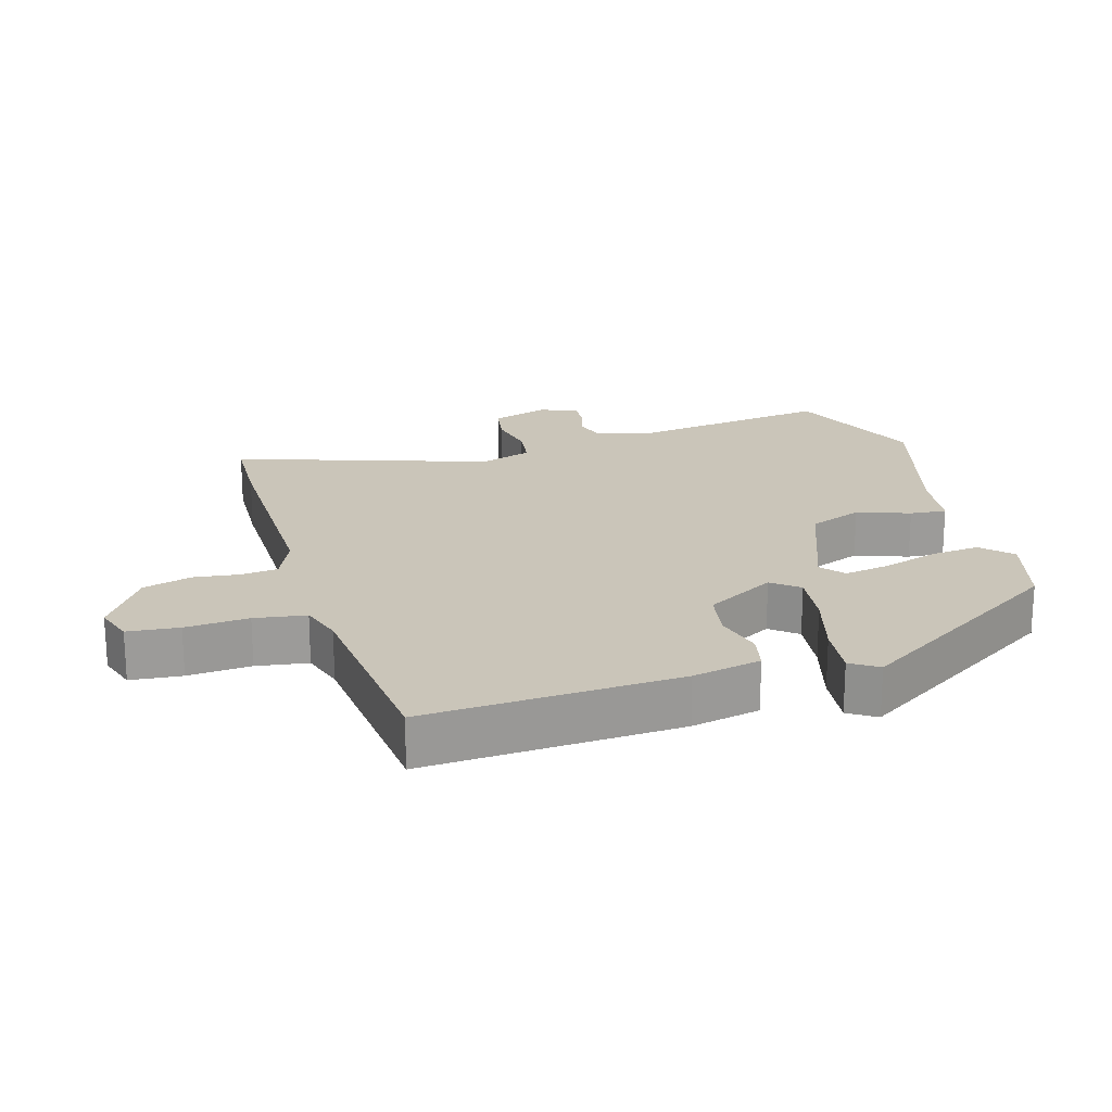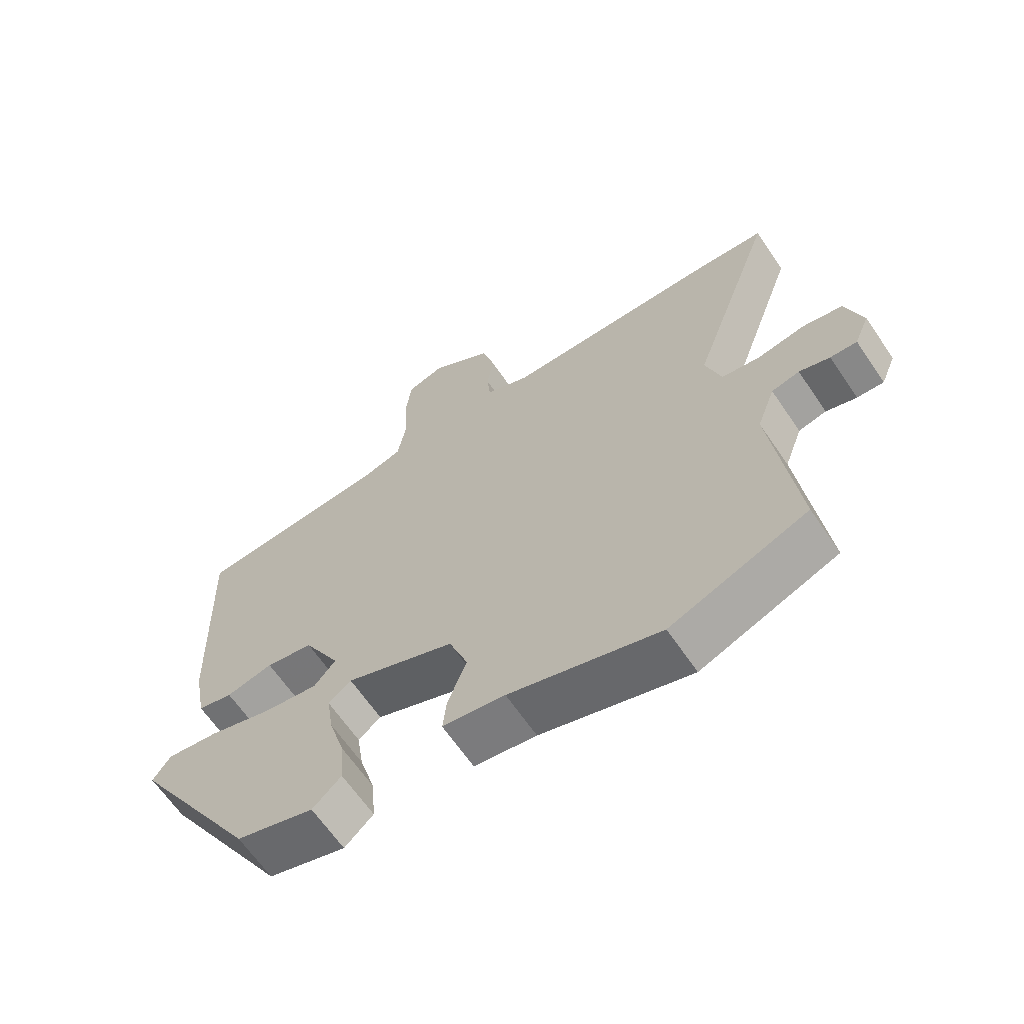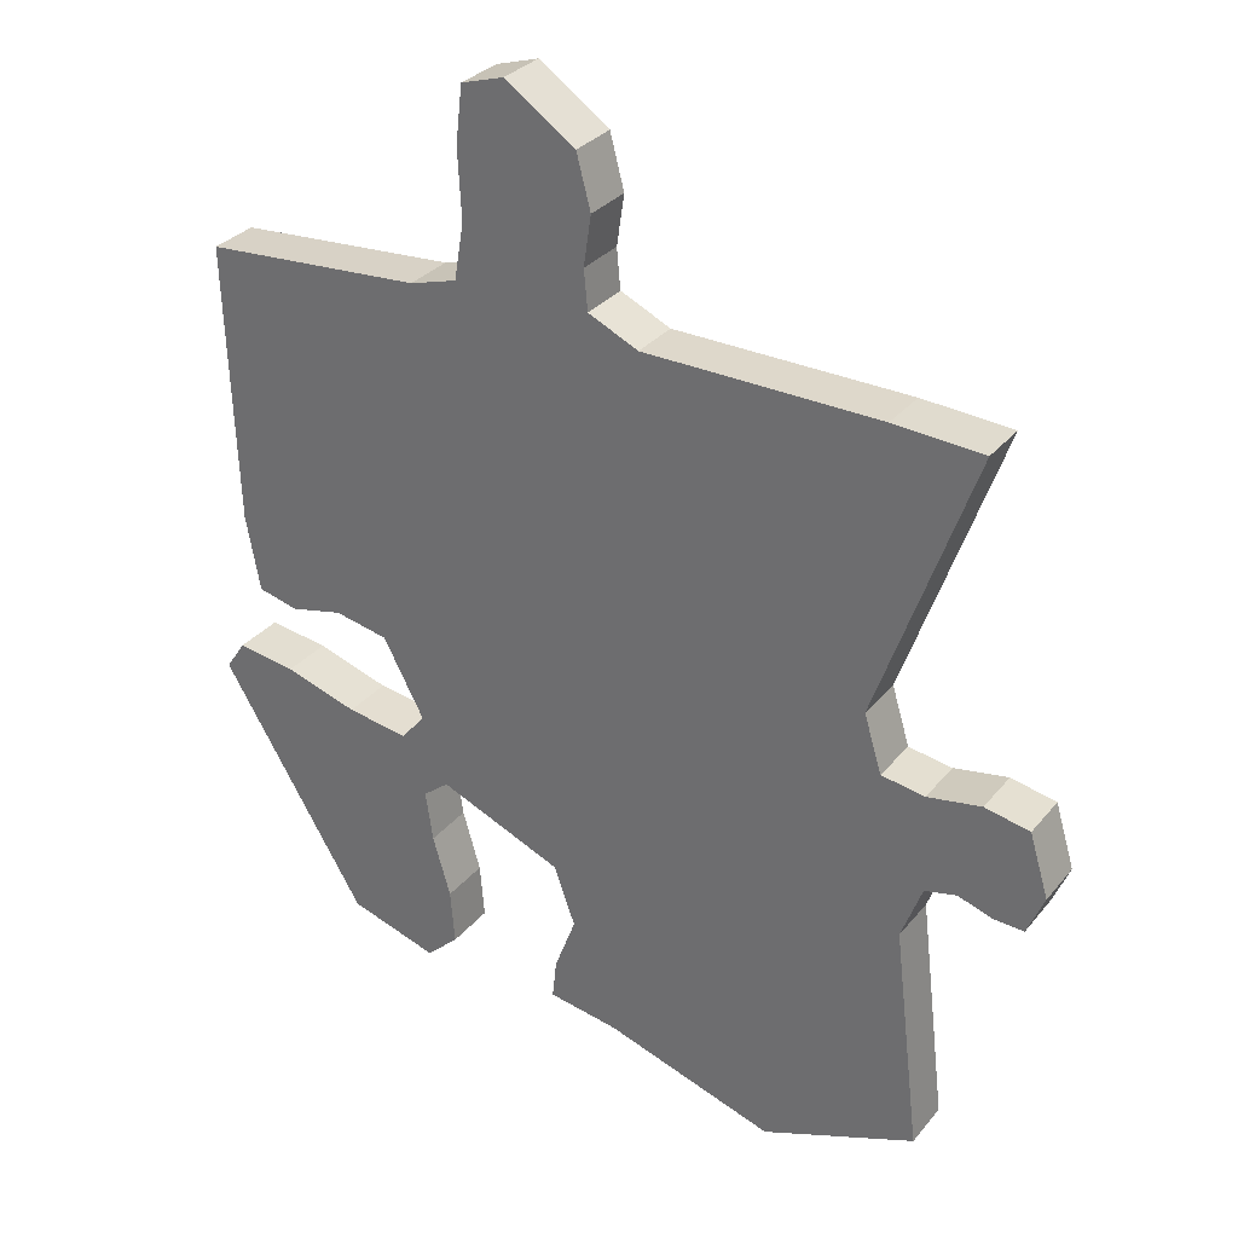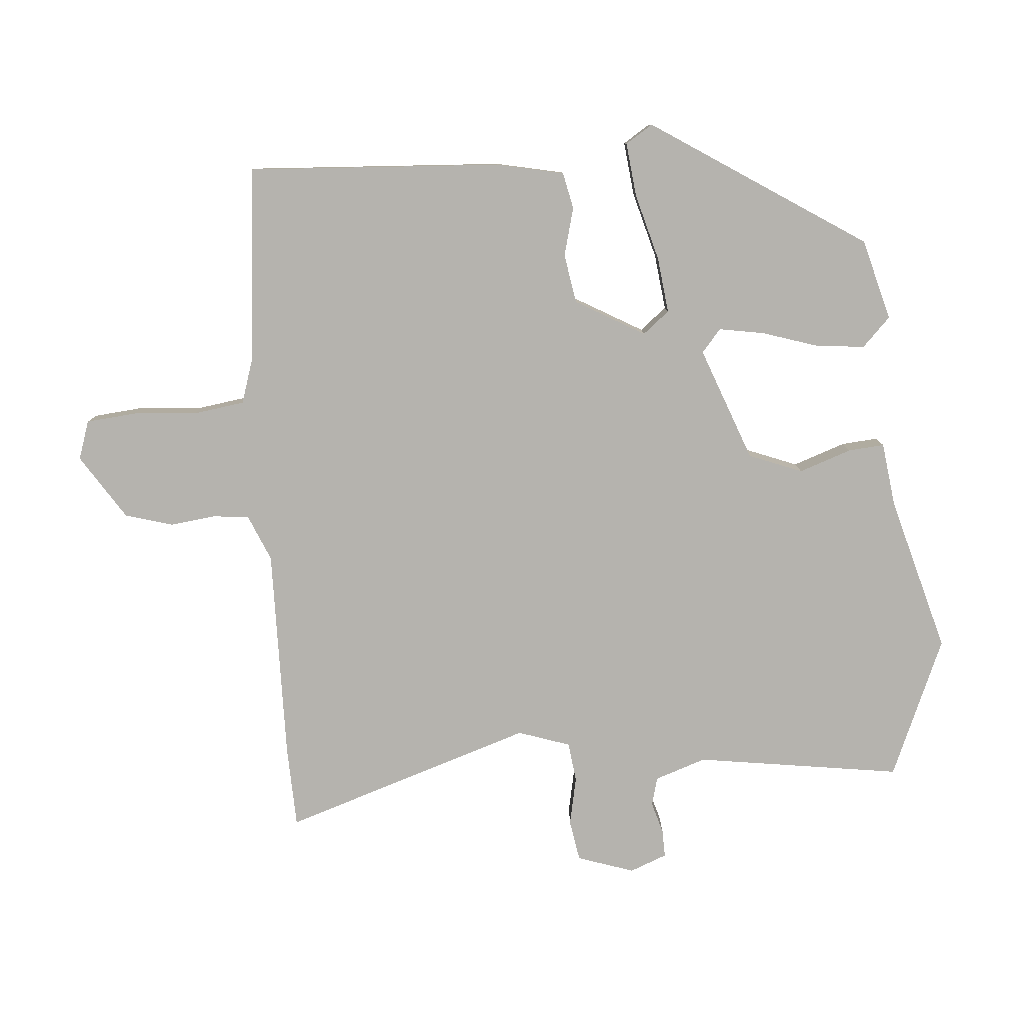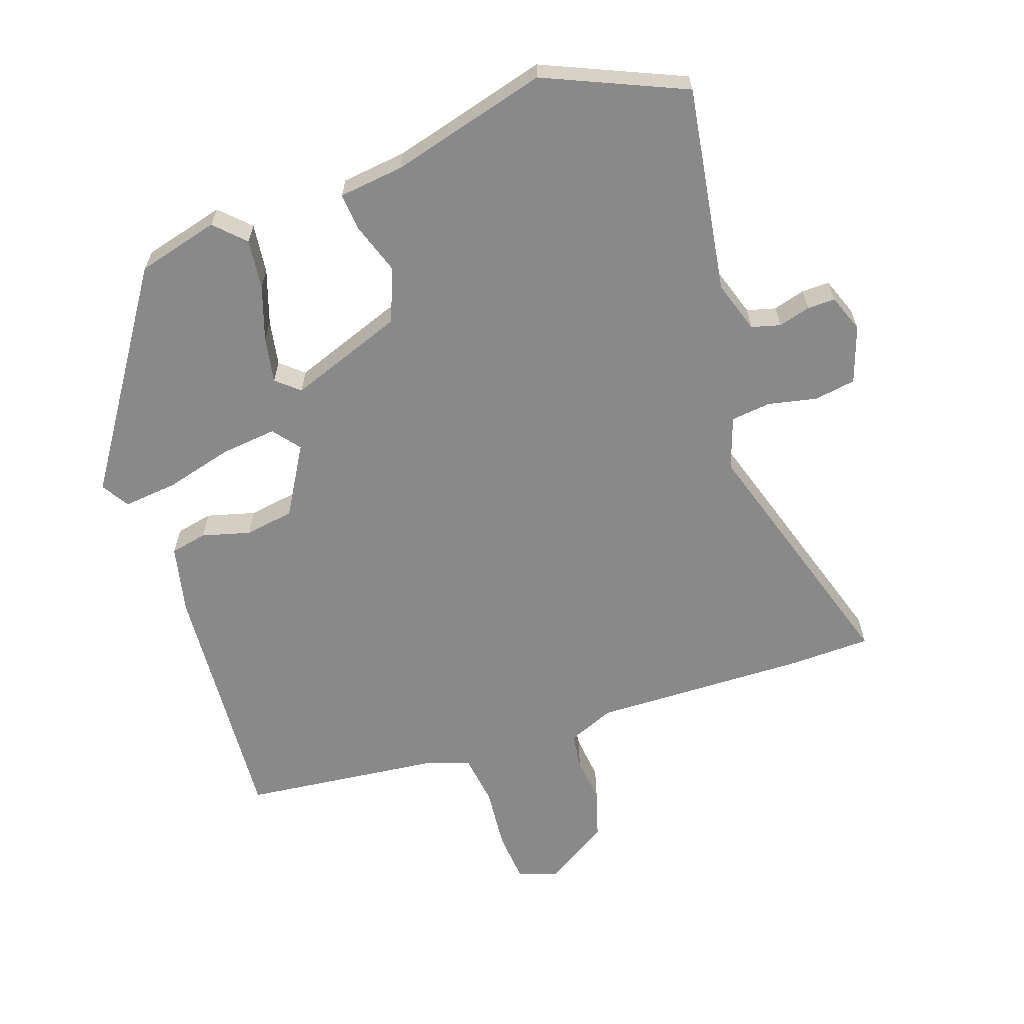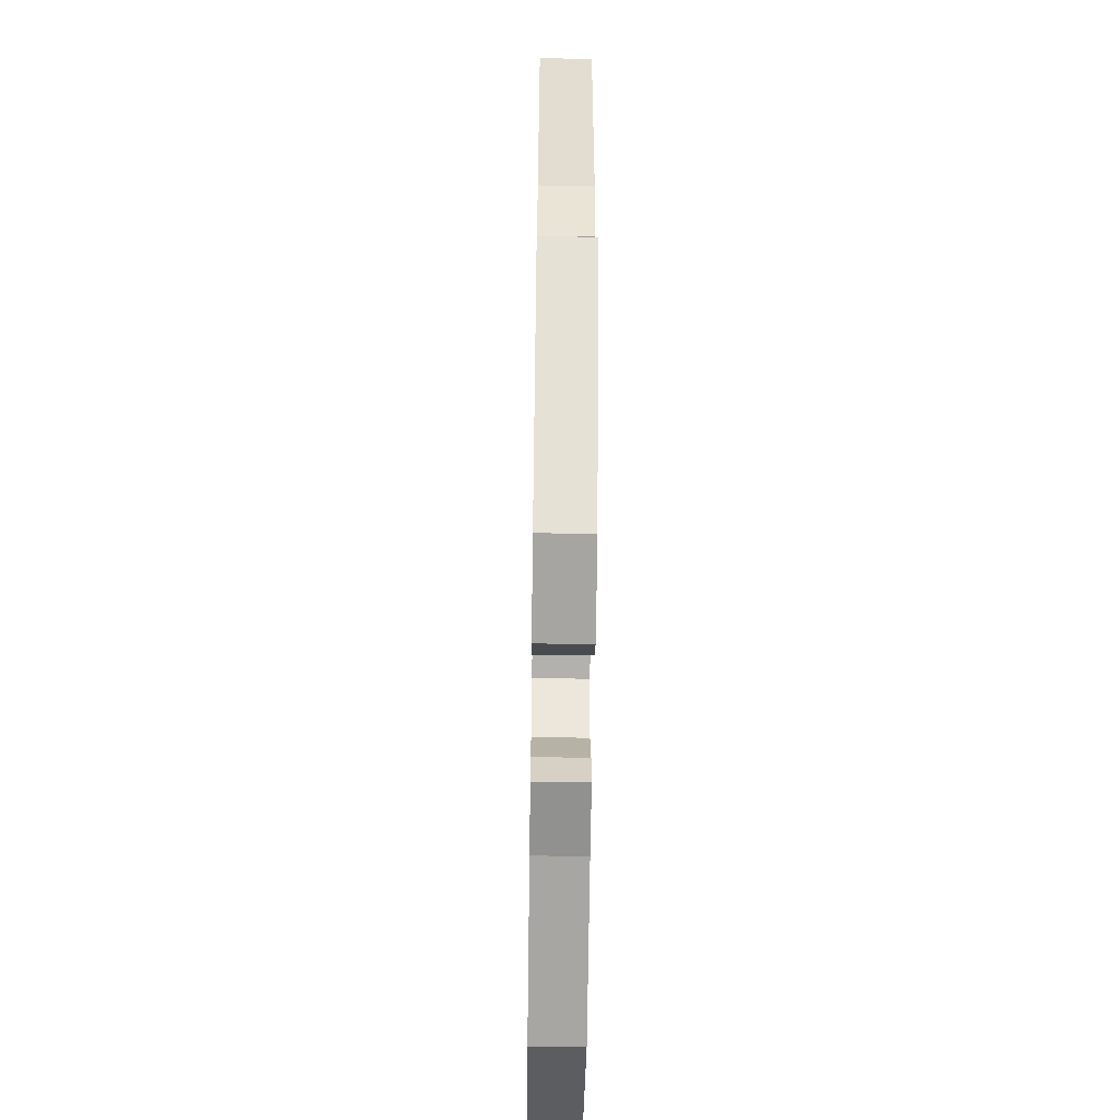
<metadata>
{"format":"obj","ext":"obj","renderer":"f3d","projection":"perspective","resolution":1024,"background":"white","views":[{"elev":20.6,"azim":72.4,"up":"+Y"},{"elev":-64.7,"azim":-145.8,"up":"+Z"},{"elev":31.2,"azim":-147.8,"up":"+Z"},{"elev":-79.9,"azim":93.1,"up":"+Y"},{"elev":-63.2,"azim":-163.0,"up":"+Y"},{"elev":-57.1,"azim":89.2,"up":"+Z"}]}
</metadata>
<code>
v 0.465 0.07 0.489
v 0.452 0.07 0.111
v 0.433 0.07 0.009
v 0.379 0.07 -0.004
v 0.307 0.07 0.013
v 0.234 0.07 -0.001
v 0.178 0.07 -0.105
v 0.211 0.07 -0.144
v 0.294 0.07 -0.132
v 0.393 0.07 -0.102
v 0.473 0.07 -0.091
v 0.5 0.07 -0.131
v 0.303 0.07 -0.453
v 0.183 0.07 -0.489
v 0.139 0.07 -0.448
v 0.145 0.07 -0.374
v 0.169 0.07 -0.292
v 0.179 0.07 -0.224
v 0.144 0.07 -0.196
v -0.024 0.07 -0.264
v -0.053 0.07 -0.344
v -0.024 0.07 -0.421
v -0.018 0.07 -0.475
v -0.114 0.07 -0.49
v -0.345 0.07 -0.561
v -0.555 0.07 -0.478
v -0.518 0.07 -0.171
v -0.546 0.07 -0.095
v -0.589 0.07 -0.085
v -0.636 0.07 -0.1
v -0.677 0.07 -0.102
v -0.7 0.07 -0.047
v -0.674 0.07 0.038
v -0.613 0.07 0.05
v -0.54 0.07 0.037
v -0.481 0.07 0.046
v -0.457 0.07 0.124
v -0.588 0.07 0.495
v -0.467 0.07 0.502
v -0.148 0.07 0.505
v -0.08 0.07 0.536
v -0.075 0.07 0.59
v -0.085 0.07 0.658
v -0.066 0.07 0.73
v 0.029 0.07 0.795
v 0.087 0.07 0.777
v 0.096 0.07 0.701
v 0.091 0.07 0.607
v 0.104 0.07 0.531
v 0.168 0.07 0.512
v 0.465 0 0.489
v 0.452 0 0.111
v 0.433 0 0.009
v 0.379 0 -0.004
v 0.307 0 0.013
v 0.234 0 -0.001
v 0.178 0 -0.105
v 0.211 0 -0.144
v 0.294 0 -0.132
v 0.393 0 -0.102
v 0.473 0 -0.091
v 0.5 0 -0.131
v 0.303 0 -0.453
v 0.183 0 -0.489
v 0.139 0 -0.448
v 0.145 0 -0.374
v 0.169 0 -0.292
v 0.179 0 -0.224
v 0.144 0 -0.196
v -0.024 0 -0.264
v -0.053 0 -0.344
v -0.024 0 -0.421
v -0.018 0 -0.475
v -0.114 0 -0.49
v -0.345 0 -0.561
v -0.555 0 -0.478
v -0.518 0 -0.171
v -0.546 0 -0.095
v -0.589 0 -0.085
v -0.636 0 -0.1
v -0.677 0 -0.102
v -0.7 0 -0.047
v -0.674 0 0.038
v -0.613 0 0.05
v -0.54 0 0.037
v -0.481 0 0.046
v -0.457 0 0.124
v -0.588 0 0.495
v -0.467 0 0.502
v -0.148 0 0.505
v -0.08 0 0.536
v -0.075 0 0.59
v -0.085 0 0.658
v -0.066 0 0.73
v 0.029 0 0.795
v 0.087 0 0.777
v 0.096 0 0.701
v 0.091 0 0.607
v 0.104 0 0.531
v 0.168 0 0.512
f 45 46 47 48
f 45 48 49
f 42 43 44 45
f 41 42 45 49
f 40 41 49 50
f 37 38 39 40
f 36 37 40 50
f 32 33 34 35
f 32 35 36
f 29 30 31 32
f 28 29 32 36
f 27 28 36 50
f 24 25 26 27
f 21 22 23 24
f 20 21 24 27
f 19 20 27 50
f 14 15 16 17
f 14 17 18
f 13 14 18
f 12 13 18
f 9 10 11 12
f 8 9 12 18
f 7 8 18 19
f 2 3 4 5
f 2 5 6
f 1 2 6
f 50 1 6 7
f 7 19 50
f 98 97 96 95
f 99 98 95
f 95 94 93 92
f 99 95 92 91
f 100 99 91 90
f 90 89 88 87
f 100 90 87 86
f 85 84 83 82
f 86 85 82
f 82 81 80 79
f 86 82 79 78
f 100 86 78 77
f 77 76 75 74
f 74 73 72 71
f 77 74 71 70
f 100 77 70 69
f 67 66 65 64
f 68 67 64
f 68 64 63
f 68 63 62
f 62 61 60 59
f 68 62 59 58
f 69 68 58 57
f 55 54 53 52
f 56 55 52
f 56 52 51
f 57 56 51 100
f 100 69 57
f 1 51 52 2
f 2 52 53 3
f 3 53 54 4
f 4 54 55 5
f 5 55 56 6
f 6 56 57 7
f 7 57 58 8
f 8 58 59 9
f 9 59 60 10
f 10 60 61 11
f 11 61 62 12
f 12 62 63 13
f 13 63 64 14
f 14 64 65 15
f 15 65 66 16
f 16 66 67 17
f 17 67 68 18
f 18 68 69 19
f 19 69 70 20
f 20 70 71 21
f 21 71 72 22
f 22 72 73 23
f 23 73 74 24
f 24 74 75 25
f 25 75 76 26
f 26 76 77 27
f 27 77 78 28
f 28 78 79 29
f 29 79 80 30
f 30 80 81 31
f 31 81 82 32
f 32 82 83 33
f 33 83 84 34
f 34 84 85 35
f 35 85 86 36
f 36 86 87 37
f 37 87 88 38
f 38 88 89 39
f 39 89 90 40
f 40 90 91 41
f 41 91 92 42
f 42 92 93 43
f 43 93 94 44
f 44 94 95 45
f 45 95 96 46
f 46 96 97 47
f 47 97 98 48
f 48 98 99 49
f 49 99 100 50
f 50 100 51 1

</code>
